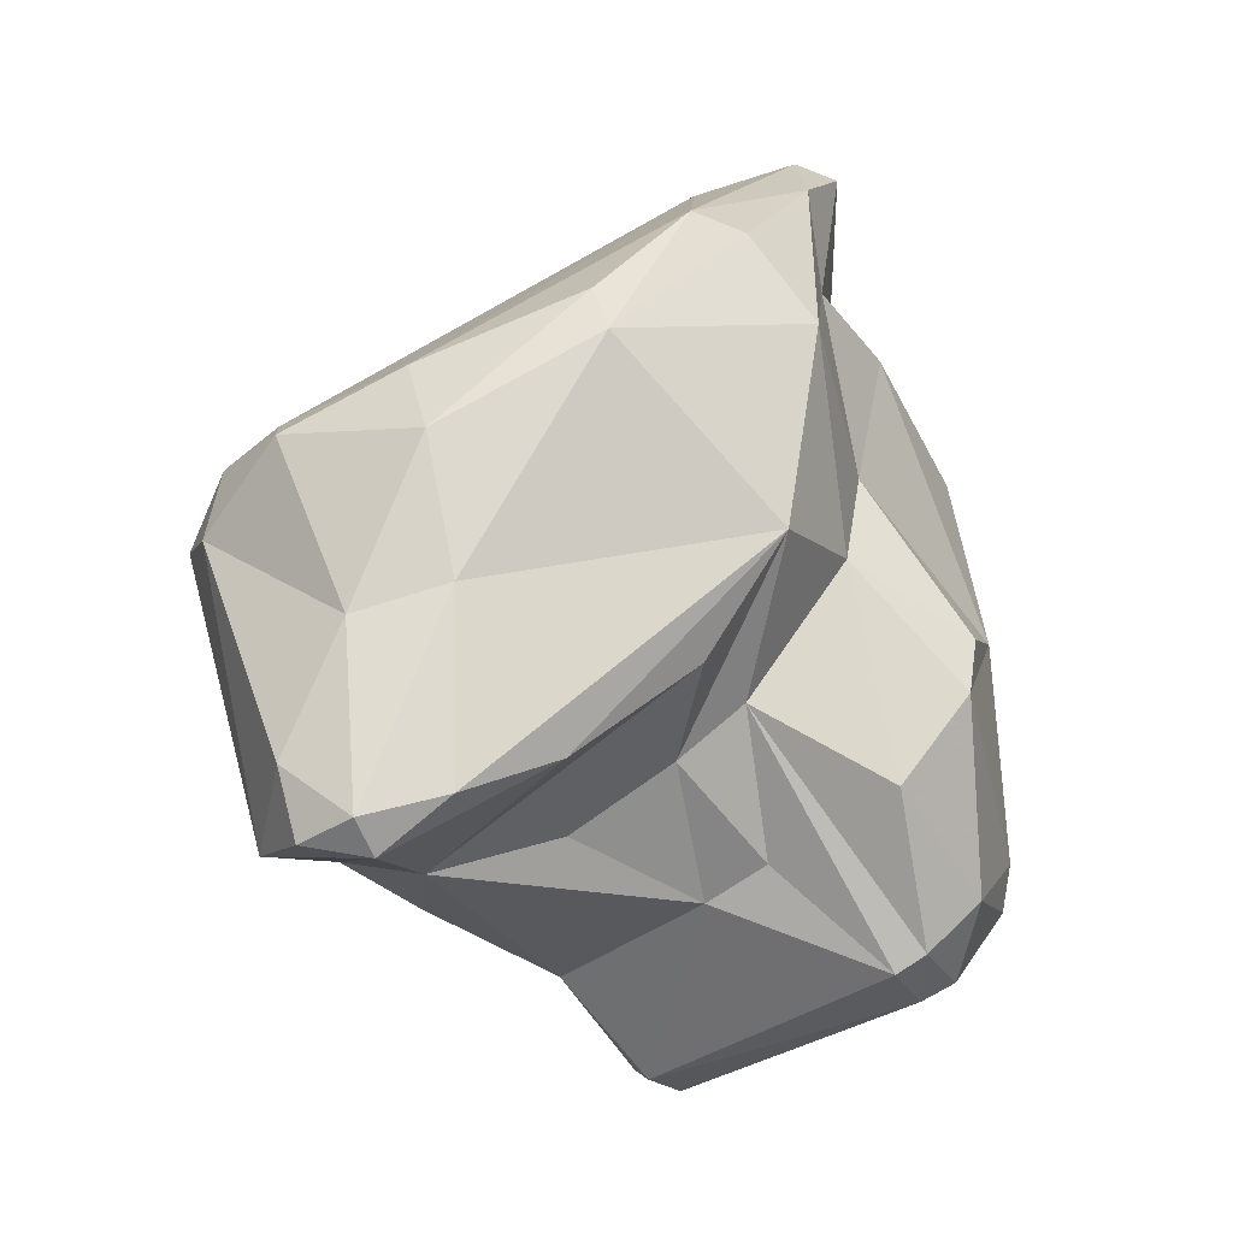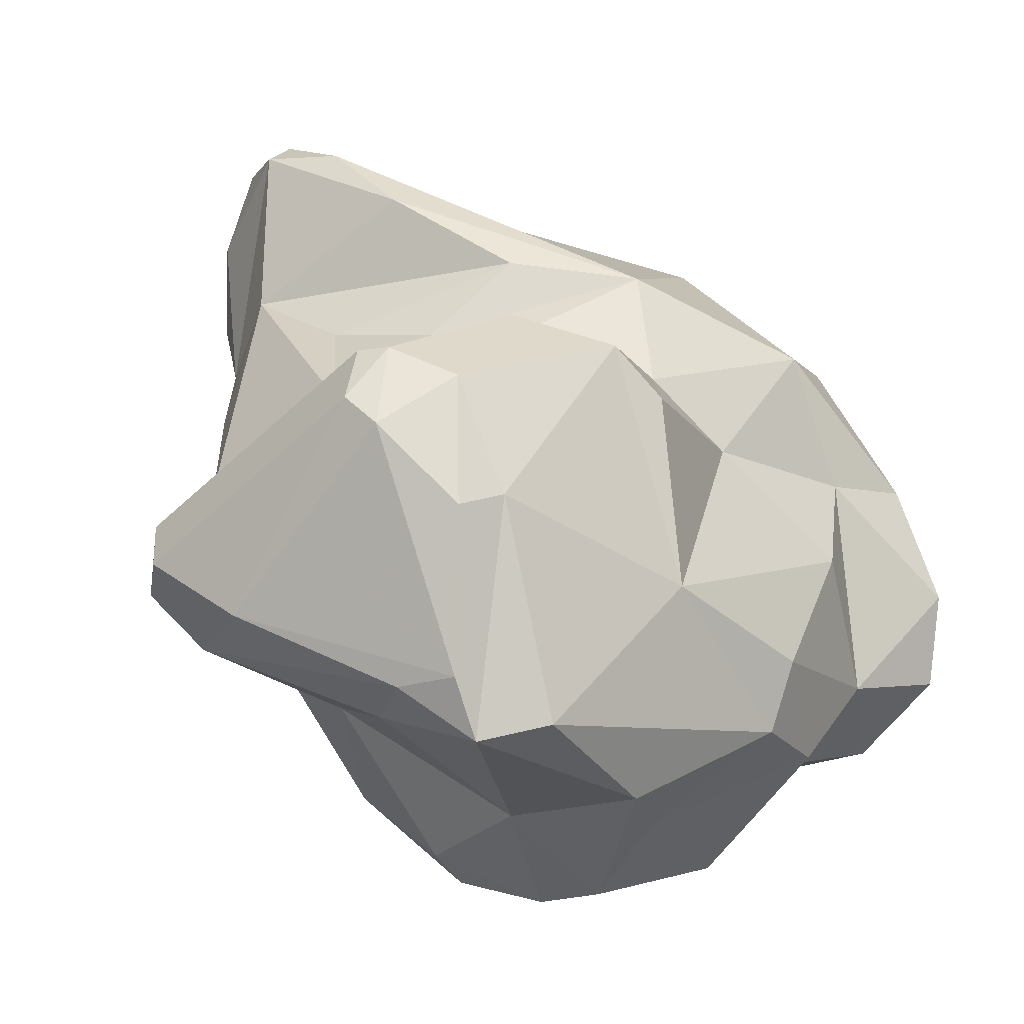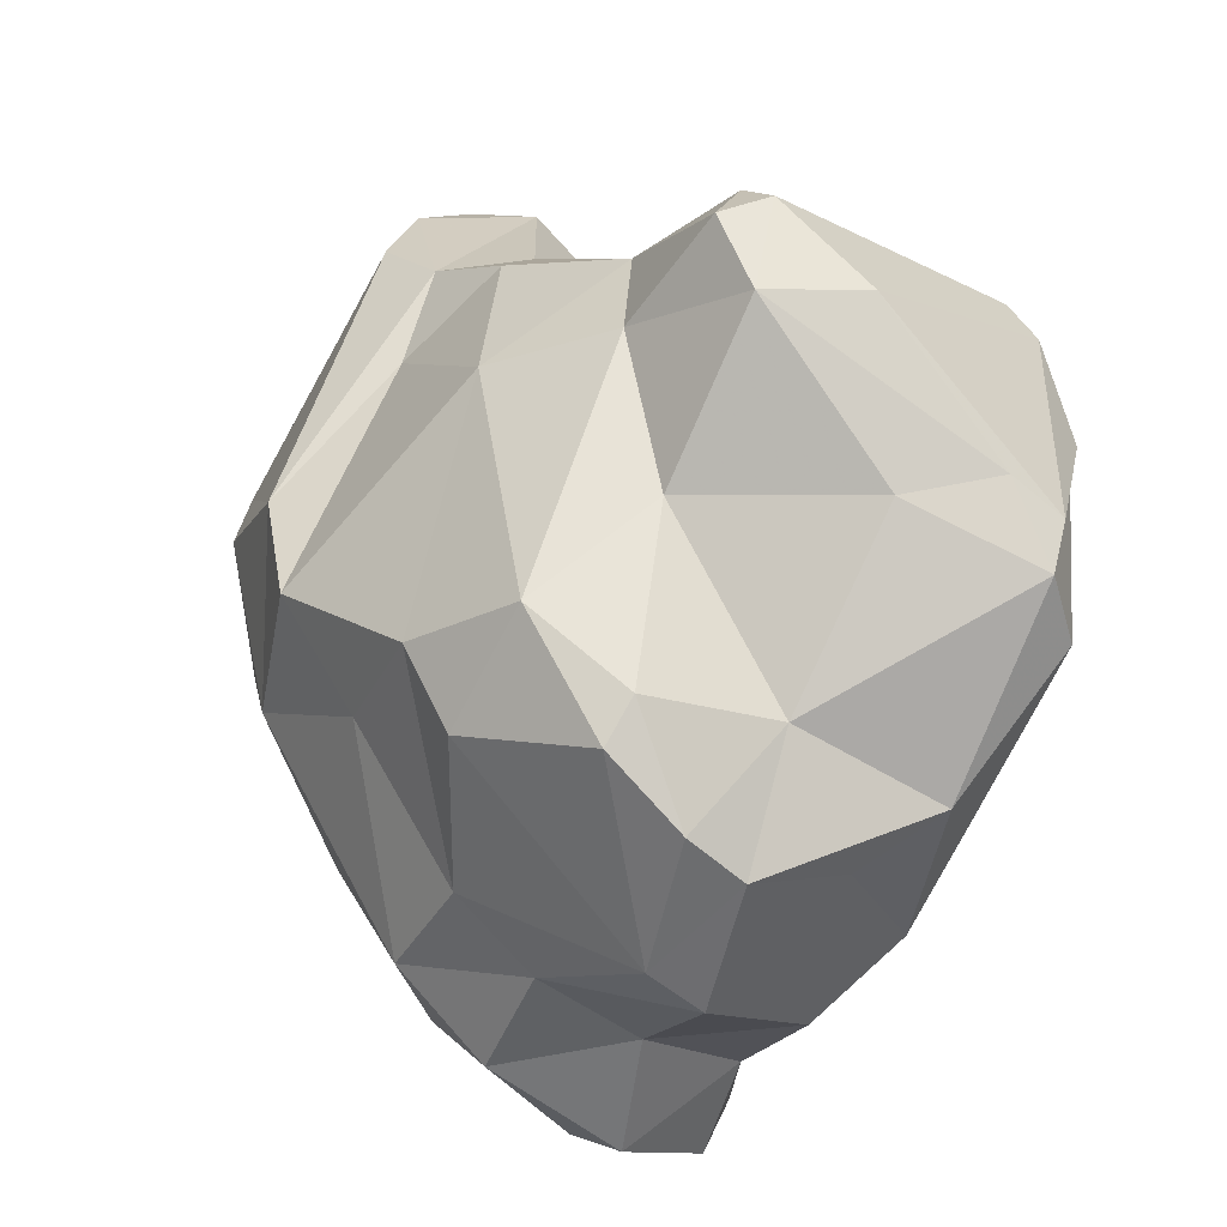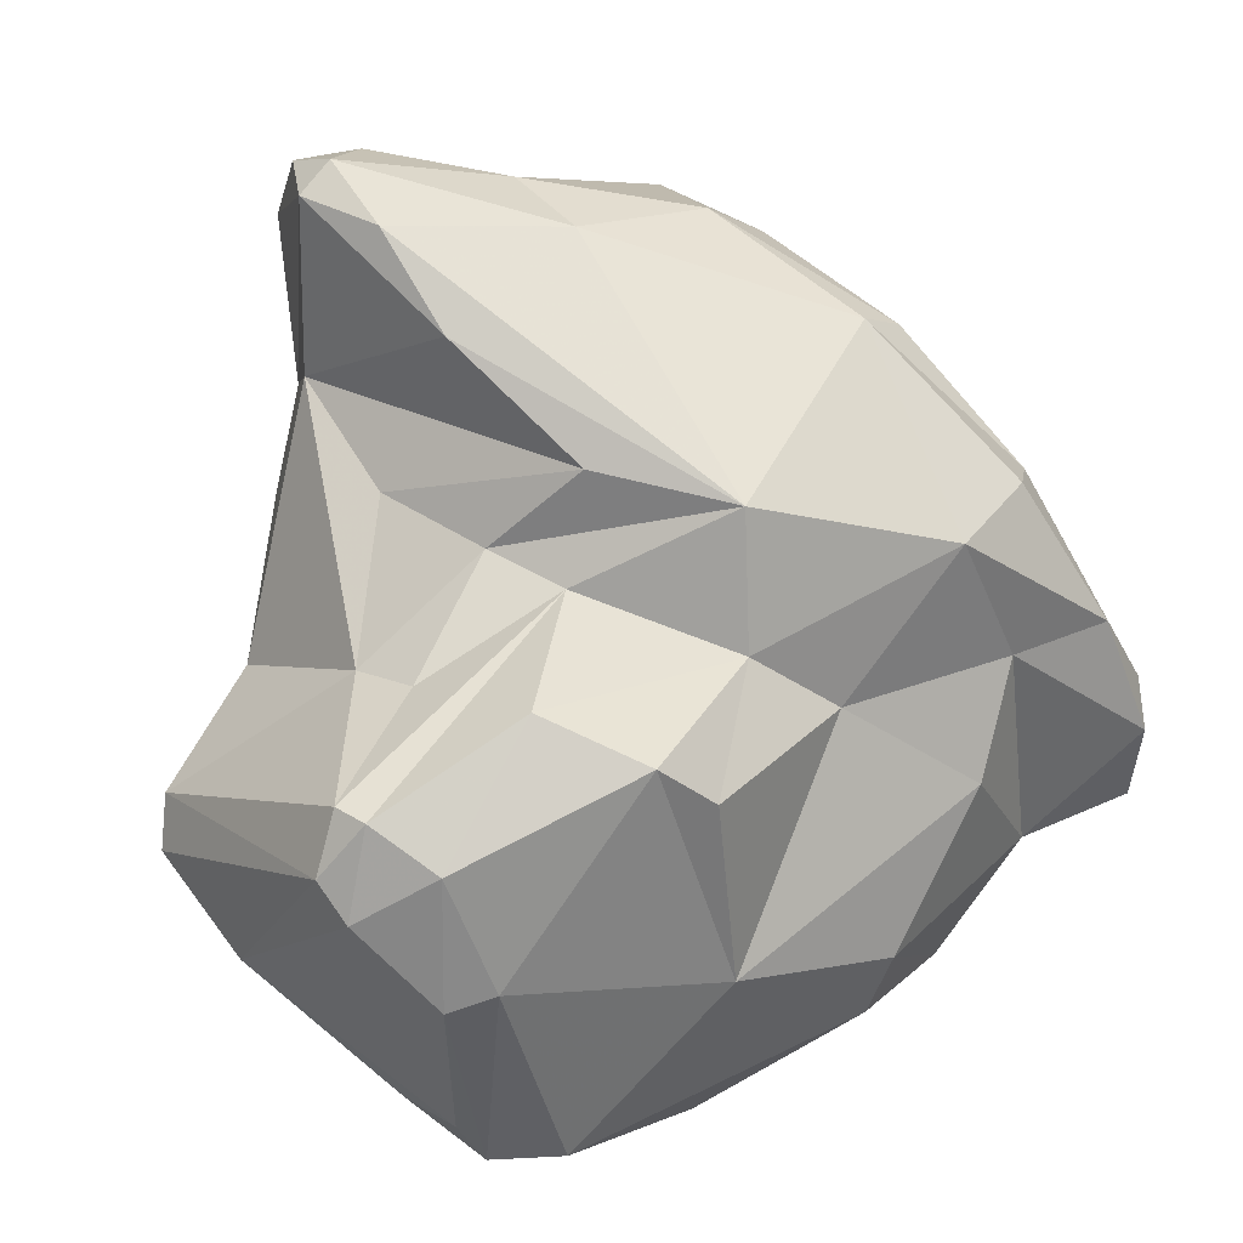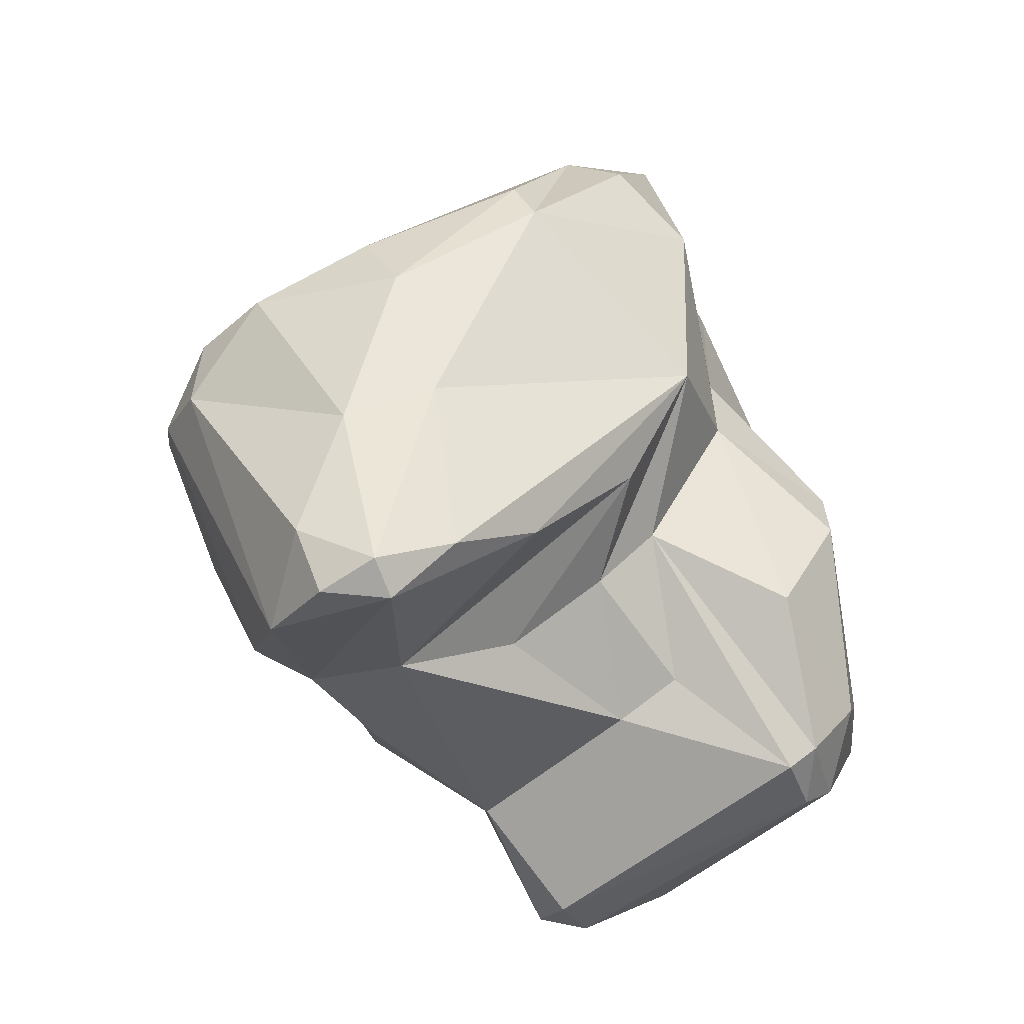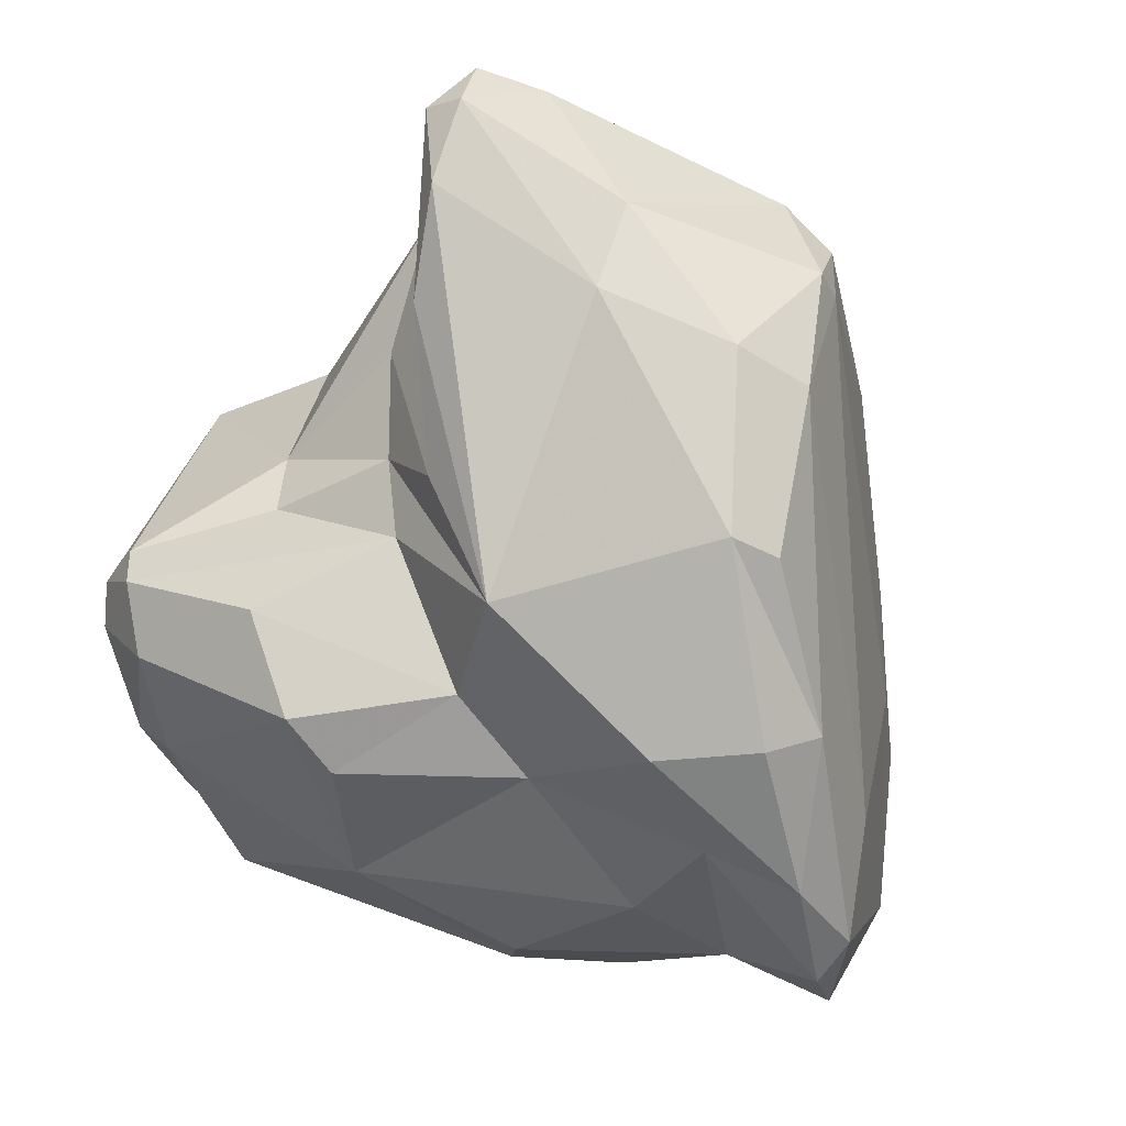
<metadata>
{"format":"obj","ext":"obj","renderer":"f3d","projection":"perspective","resolution":1024,"background":"white","views":[{"elev":-7.2,"azim":-171.0,"up":"+Z"},{"elev":-13.2,"azim":-121.7,"up":"+Y"},{"elev":-67.3,"azim":168.1,"up":"+Y"},{"elev":34.5,"azim":-109.2,"up":"+Y"},{"elev":67.6,"azim":175.3,"up":"+Y"},{"elev":59.0,"azim":-55.5,"up":"+Y"}]}
</metadata>
<code>
v 174.8 267.3 75.88
v 175.2 271 76.08
v 175.1 265.9 83.26
v 174.9 261.7 78.88
v 174.6 267.7 77.15
v 175.4 272.7 81.28
v 176 269.5 74.01
v 175.3 271.3 82.78
v 176.7 262.4 87.5
v 176.6 271.9 74.72
v 177 260.2 82.91
v 175.6 262.9 76.27
v 176.3 264.4 87.99
v 175.9 261.2 77.09
v 177.2 262.7 75.41
v 178.3 271 87.1
v 177.9 268 90.87
v 177.4 271.9 74.2
v 180.9 265 72.35
v 178.9 259.8 84.86
v 178.4 273 84.71
v 177.1 273.7 78.86
v 179 274.6 90.47
v 179.5 271 94.95
v 179 267.6 96.1
v 176.8 270.4 73.53
v 179.5 264.5 93.06
v 179.2 270.8 92.16
v 180.6 272.5 76.99
v 178.5 262.1 90.26
v 180.9 274.2 80.95
v 180.7 274.9 92.81
v 179.8 265 96.26
v 181.2 260 81.45
v 182.6 274.6 79.48
v 182.3 274.2 93.64
v 182.2 272.1 76.02
v 181.6 258.9 88.69
v 184.3 268 71.43
v 183.6 266.7 71.09
v 183.2 257.8 83.73
v 184.5 279.5 79.2
v 179.6 276.5 84.97
v 182.4 262.3 91.63
v 180.1 268.6 96.36
v 181.5 258 84.68
v 183.7 278.5 89.66
v 179.8 262.3 76.32
v 183.8 264.5 72.8
v 182.7 270.2 95.12
v 187 280.5 83.3
v 185.5 261.3 89.95
v 181.6 277 81.66
v 183.5 264.1 95.84
v 182.2 263 95.39
v 184.9 263.4 77.8
v 185.4 258.5 82.25
v 185.3 275 77.61
v 184.9 266.1 71.62
v 186.8 281.5 78.28
v 184.2 277.9 90.83
v 186.4 269.9 74.16
v 183.2 258.8 87.87
v 184.9 259.2 81.08
v 188.5 276.7 76.62
v 186.4 266.9 75.04
v 186.1 262.4 93.3
v 188.8 261.1 83.87
v 187.8 261.1 80.19
v 187.5 264.7 93.67
v 189.5 280.8 82.53
v 188.9 282.3 77.7
v 189.5 272.9 75.89
v 187.9 280 87.08
v 188.6 281.7 76.8
v 189.6 268.1 77.16
v 187.8 262 88.39
v 190.2 262.9 82.55
v 190.4 281.7 77.11
v 188.8 263.5 91.48
v 188.6 278.6 88.89
v 193.4 267.2 83.76
v 191.5 272.8 79.02
v 191.9 278.7 87.25
v 191.1 275 77.01
v 191.9 279.5 76.95
v 190.7 267.2 91.13
v 187.6 267.5 93.13
v 191 265 85.71
v 191 281.5 79
v 193.8 271.4 88.12
v 192.1 277.6 87.65
v 192.6 276.9 77.33
v 194 277.7 84.85
v 193.6 277.3 86.66
v 193.4 268.7 87.79
v 194.2 270.1 82.52
v 194.9 275.8 84.81
v 195.1 273.6 85.26
g foo
f 48 14 15
f 1 14 5
f 14 4 5
f 12 14 1
f 15 14 12
f 48 15 49
f 49 15 19
f 19 15 12
f 7 12 1
f 49 19 40
f 59 49 40
f 19 12 7
f 26 19 7
f 40 19 26
f 39 59 40
f 5 2 1
f 7 1 2
f 39 40 26
f 39 26 18
f 2 10 7
f 7 10 26
f 18 26 10
f 34 11 14
f 11 9 4
f 14 11 4
f 48 34 14
f 5 4 3
f 4 9 3
f 56 34 48
f 56 48 49
f 56 49 66
f 66 49 59
f 62 66 59
f 59 39 62
f 6 3 8
f 5 3 6
f 37 62 39
f 18 37 39
f 5 6 2
f 29 37 18
f 29 18 31
f 22 2 6
f 22 10 2
f 10 22 31
f 31 18 10
f 34 41 46
f 64 41 34
f 57 41 64
f 46 20 11
f 46 11 34
f 9 11 20
f 69 57 64
f 64 34 56
f 69 64 56
f 3 9 13
f 13 17 3
f 66 69 56
f 76 69 66
f 17 16 3
f 3 16 8
f 73 76 62
f 76 66 62
f 16 21 8
f 6 8 21
f 58 65 37
f 62 37 65
f 73 62 65
f 35 37 29
f 35 58 37
f 22 6 21
f 21 31 22
f 35 29 31
f 38 46 63
f 41 63 46
f 30 20 38
f 46 38 20
f 41 57 63
f 68 63 57
f 20 30 9
f 69 68 57
f 69 78 68
f 9 30 13
f 13 30 27
f 76 78 69
f 78 76 82
f 83 82 76
f 83 76 73
f 83 73 85
f 65 85 73
f 43 31 21
f 43 35 31
f 58 35 53
f 65 58 53
f 85 65 75
f 93 85 86
f 65 53 42
f 86 85 75
f 53 35 43
f 75 65 42
f 86 75 79
f 42 53 43
f 60 42 43
f 72 75 60
f 75 42 60
f 79 75 72
f 30 38 44
f 52 44 38
f 52 38 63
f 27 30 44
f 77 52 63
f 77 63 68
f 68 78 77
f 89 77 78
f 27 17 13
f 82 89 78
f 27 28 17
f 17 28 16
f 82 83 97
f 28 23 16
f 85 97 83
f 16 23 21
f 97 85 93
f 21 23 43
f 97 93 98
f 43 23 47
f 98 93 86
f 98 86 94
f 43 47 51
f 79 90 86
f 90 94 86
f 72 90 79
f 43 51 60
f 51 72 60
f 71 72 51
f 71 90 72
f 94 90 71
f 52 67 44
f 67 55 44
f 77 80 52
f 80 67 52
f 33 27 55
f 27 44 55
f 77 89 80
f 25 27 33
f 80 89 96
f 96 89 82
f 25 28 27
f 24 28 25
f 97 96 82
f 99 96 97
f 28 24 23
f 32 23 24
f 98 99 97
f 23 32 47
f 74 51 47
f 51 74 71
f 33 55 54
f 54 55 67
f 70 54 67
f 70 67 80
f 45 25 33
f 88 54 70
f 87 88 70
f 87 70 80
f 80 96 87
f 50 45 54
f 45 33 54
f 50 54 88
f 91 87 96
f 45 24 25
f 36 45 50
f 92 50 88
f 92 88 87
f 92 87 91
f 32 24 36
f 36 24 45
f 81 36 50
f 96 99 91
f 98 91 99
f 95 92 91
f 95 91 98
f 61 36 81
f 92 81 50
f 47 32 36
f 47 36 61
f 84 92 95
f 95 98 94
f 47 61 74
f 74 61 81
f 84 74 81
f 84 81 92
f 94 84 95
f 74 84 71
f 94 71 84
g

</code>
